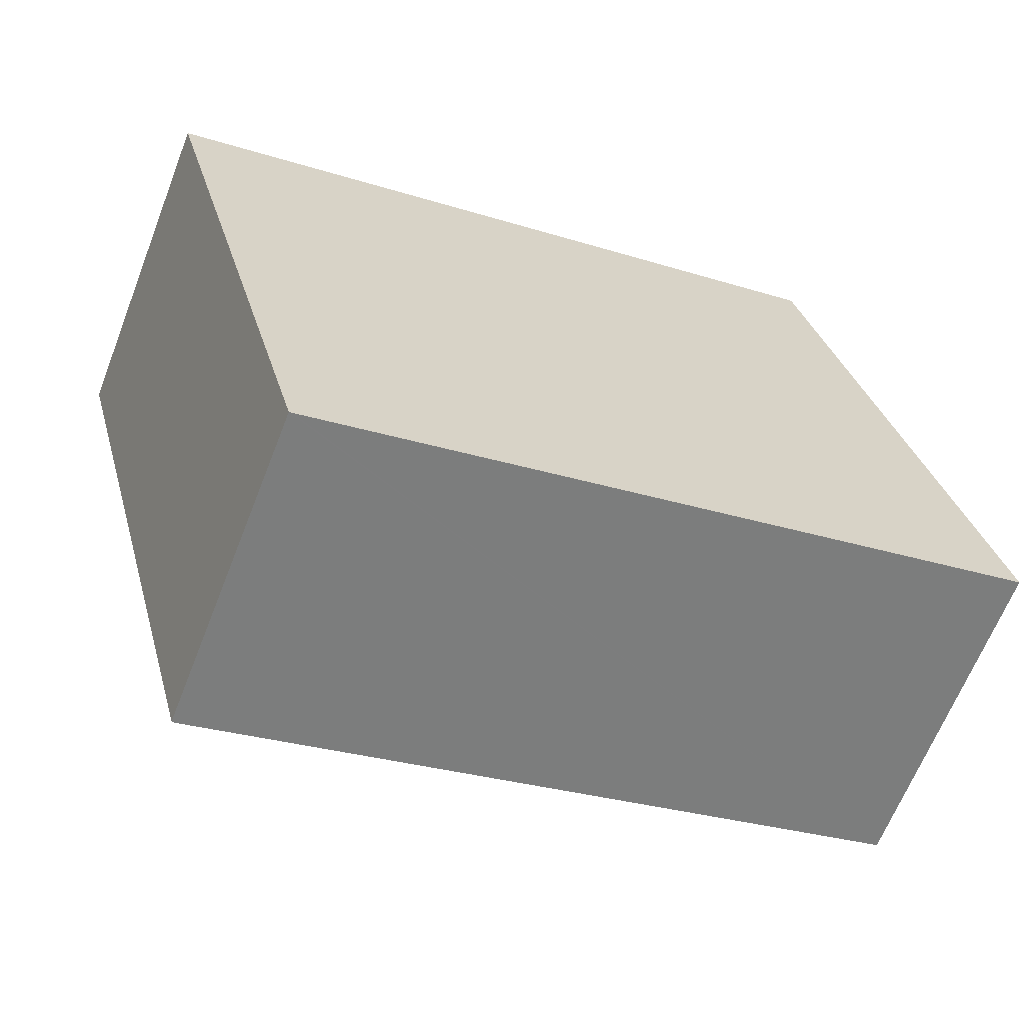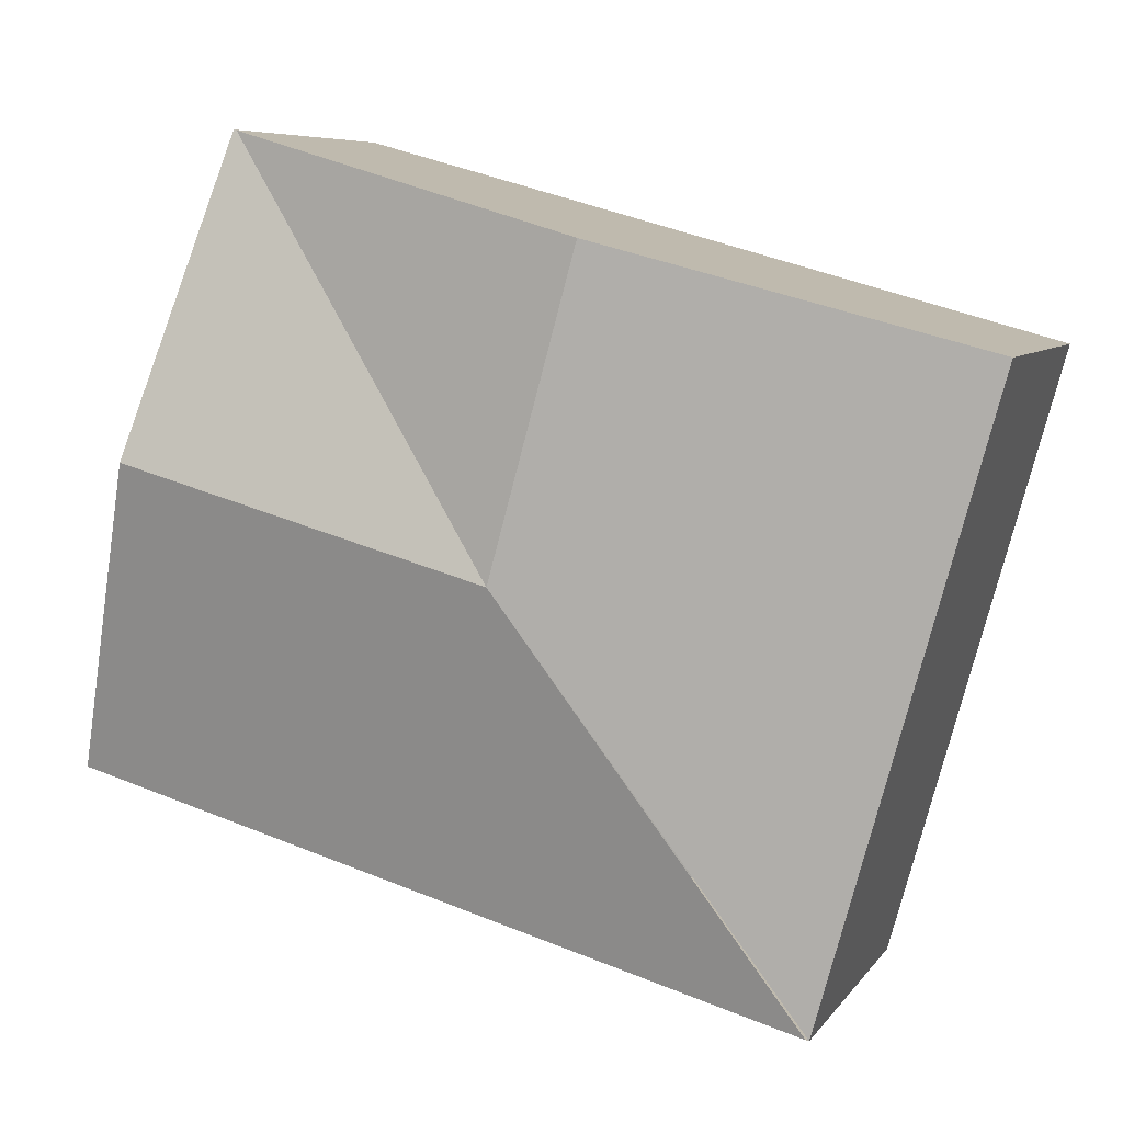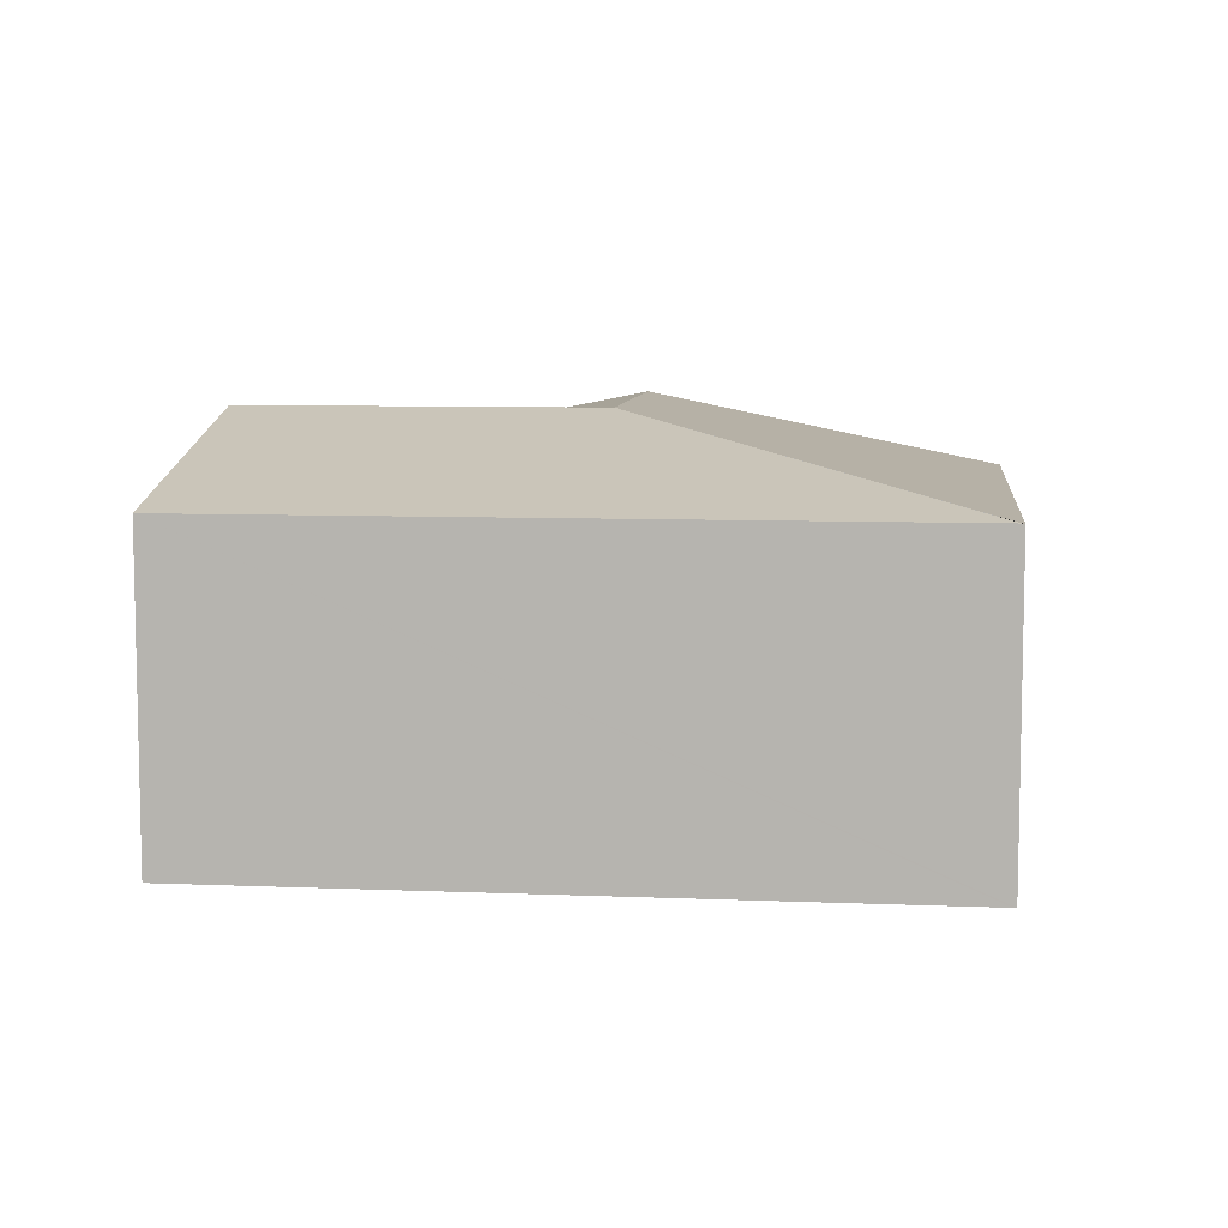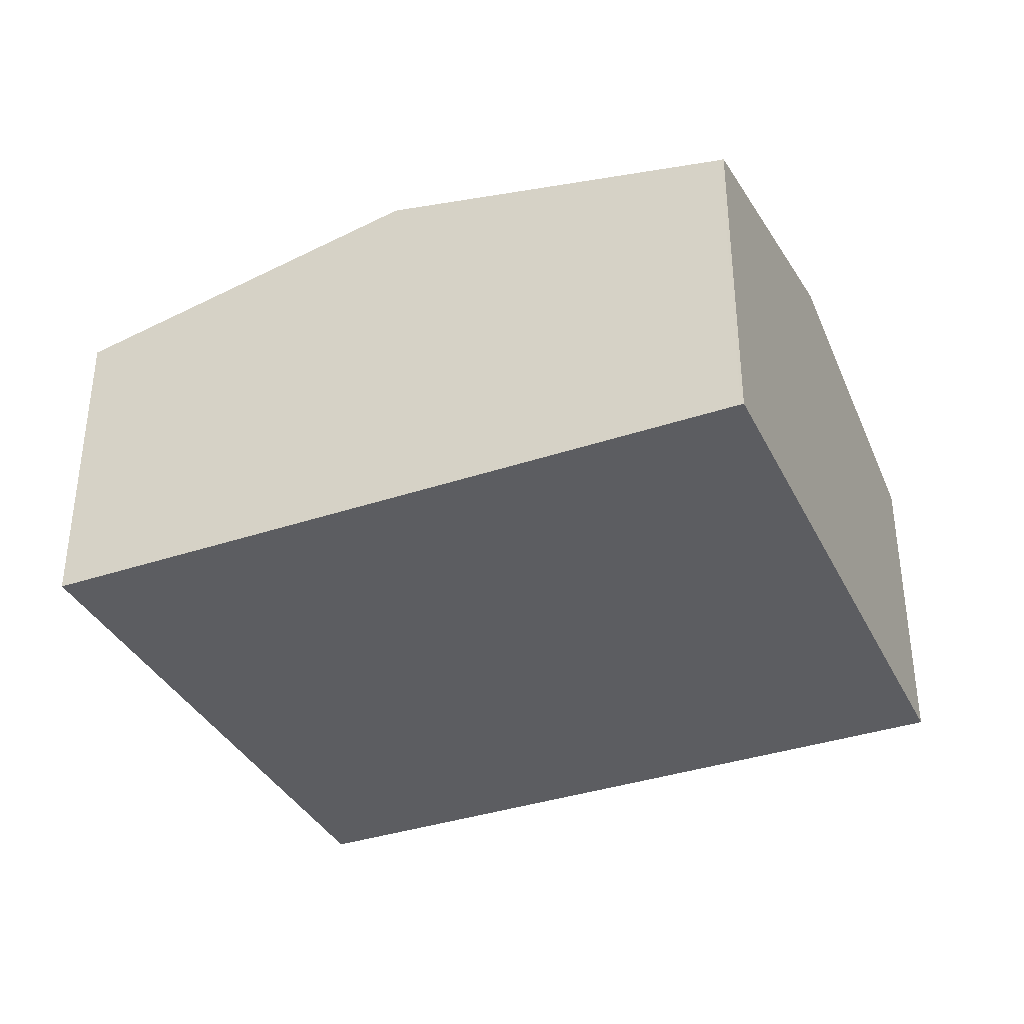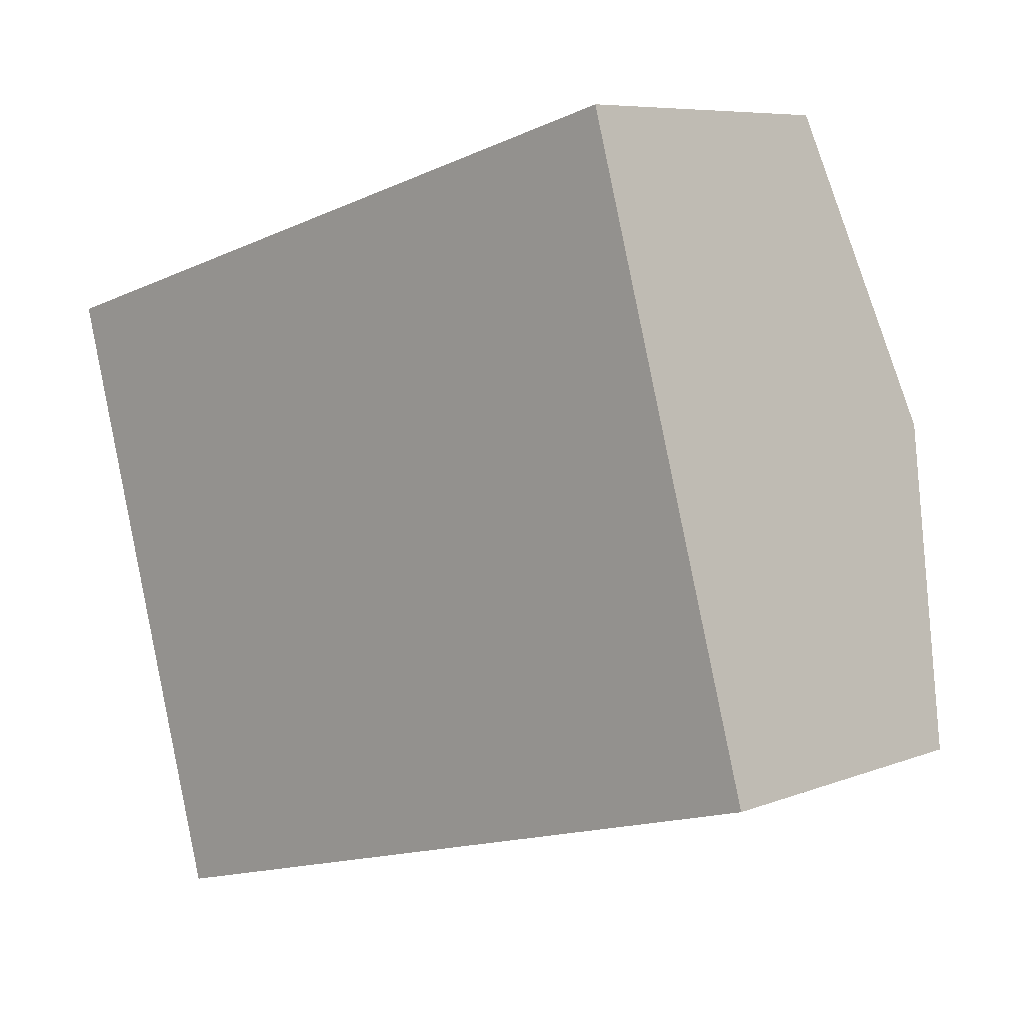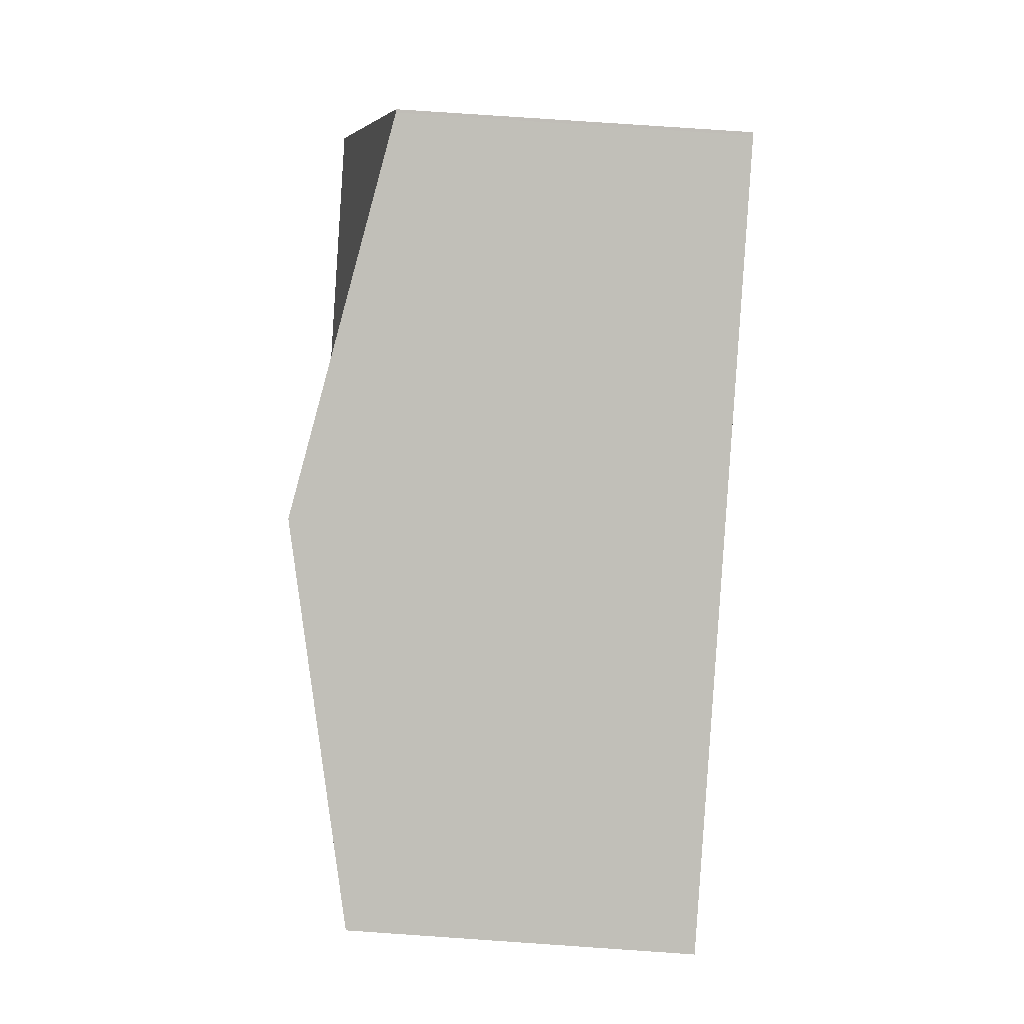
<metadata>
{"format":"obj","ext":"obj","renderer":"f3d","projection":"perspective","resolution":1024,"background":"white","views":[{"elev":-64.5,"azim":-21.3,"up":"+Z"},{"elev":7.0,"azim":-160.5,"up":"+Z"},{"elev":7.8,"azim":171.2,"up":"+Y"},{"elev":-36.3,"azim":8.3,"up":"+Y"},{"elev":7.3,"azim":42.0,"up":"+Z"},{"elev":78.1,"azim":-86.1,"up":"+Z"}]}
</metadata>
<code>
v  2.656 2.364 -1.222
v  4.309 1.918 1.19
v  4.811 2.364 -0.627
v  4.292 1.918 1.185
v  1.021 1.918 -3.629
v  5.313 1.918 -2.444
v  0 1.914 1.172e-16
v  1.003 1.914 -3.634
v  2.154 2.364 0.595
v  1.003 2.225e-16 -3.634
v  1.021 2.222e-16 -3.629
v  5.313 1.497e-16 -2.444
v  0 0 0
v  2.154 -3.643e-17 0.595
v  4.292 -7.256e-17 1.185
v  4.309 -7.287e-17 1.19
v  4.811 3.839e-17 -0.627
g defaultobject
f 1 2 3
f 2 1 4
f 5 3 6
f 3 5 1
f 7 1 8
f 1 7 9
f 1 9 4
f 5 10 8
f 10 5 6
f 10 6 11
f 11 6 12
f 10 7 8
f 7 10 13
f 13 9 7
f 9 13 14
f 9 14 4
f 4 14 15
f 4 15 2
f 2 15 16
f 16 3 2
f 3 16 6
f 6 16 17
f 6 17 12
f 15 17 16
f 17 15 14
f 17 14 13
f 17 13 12
f 12 13 11
f 11 13 10

</code>
